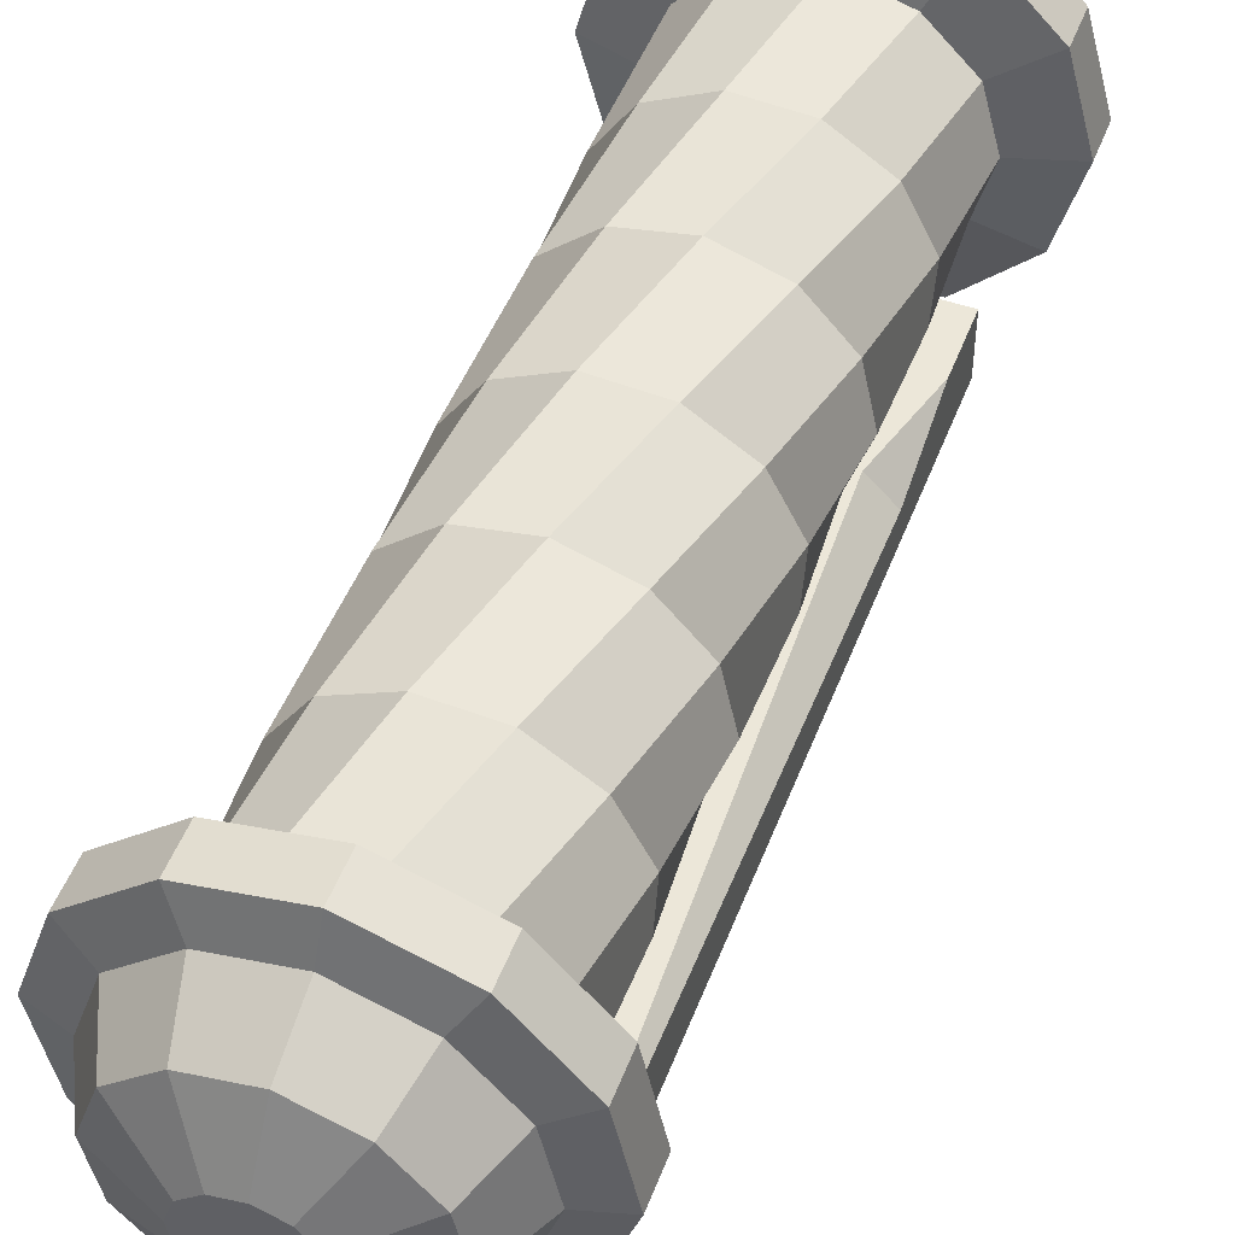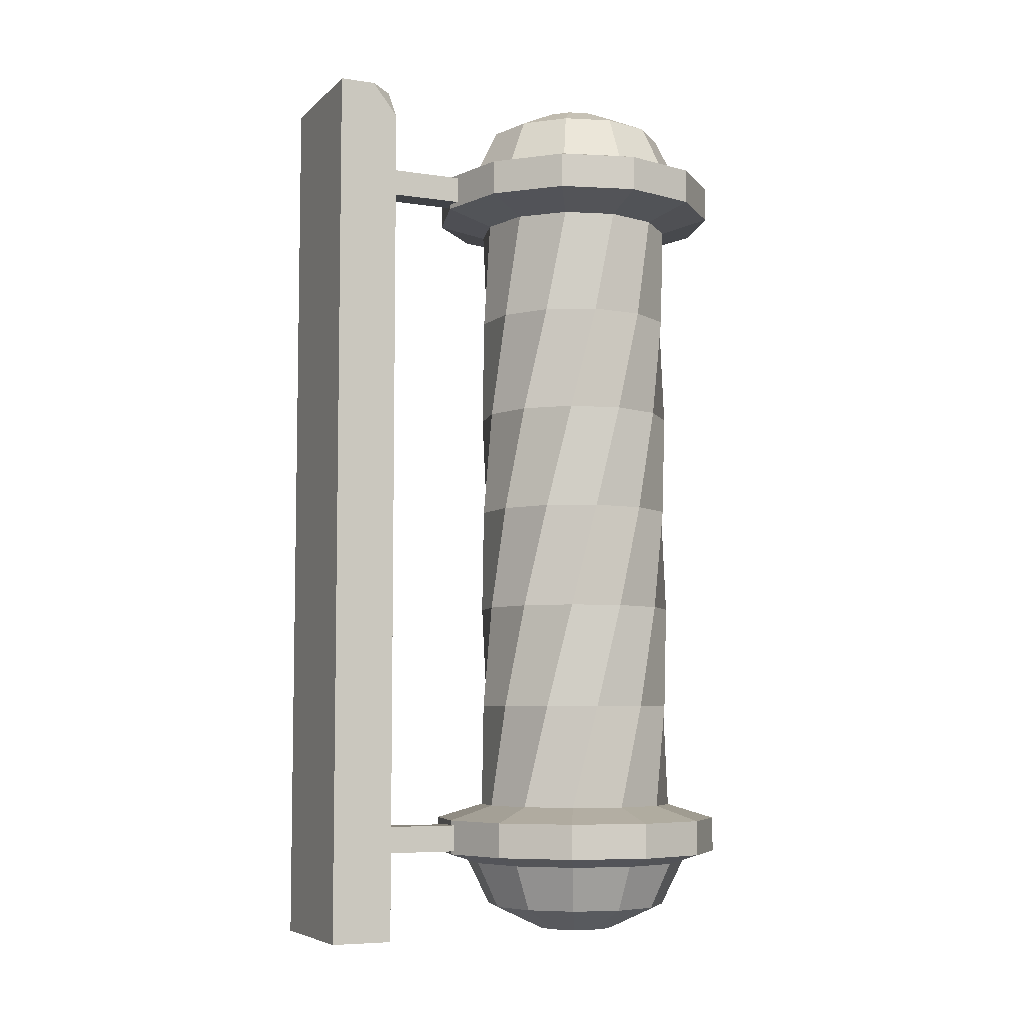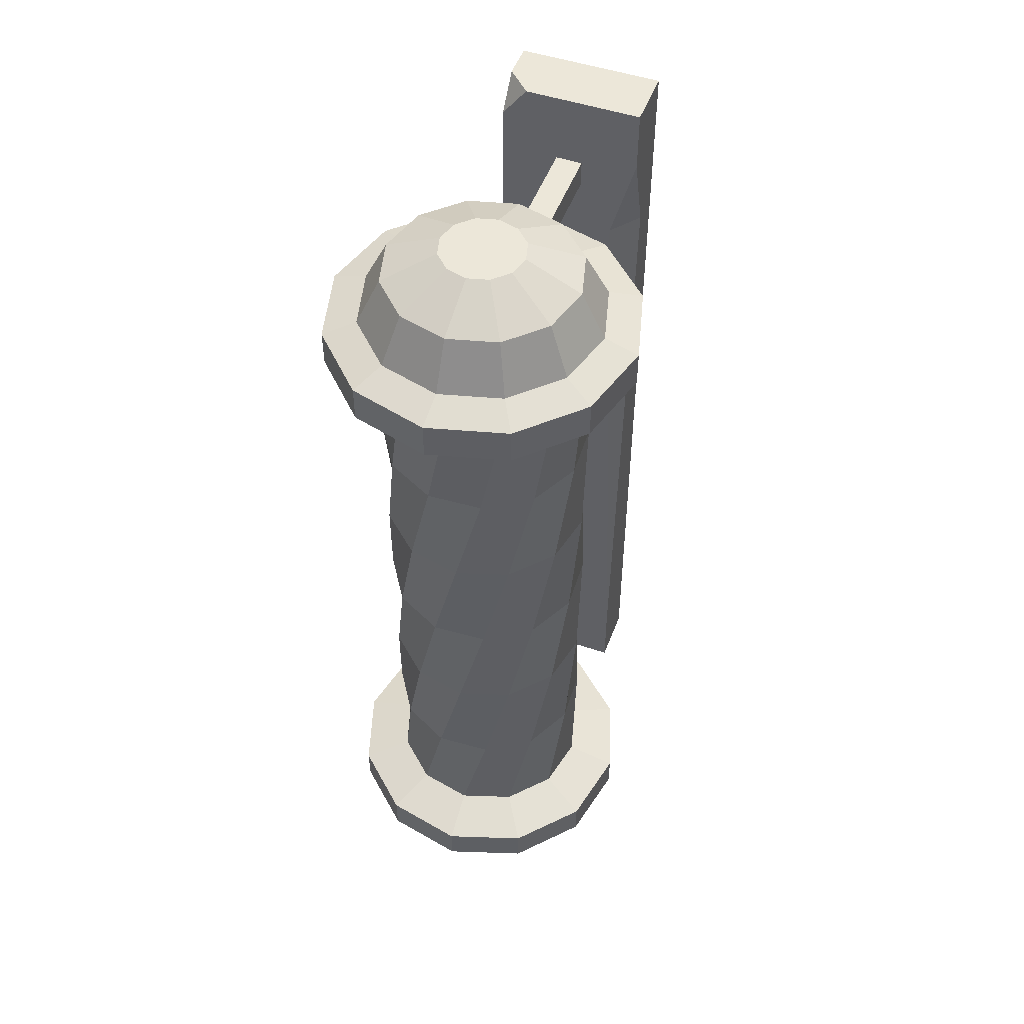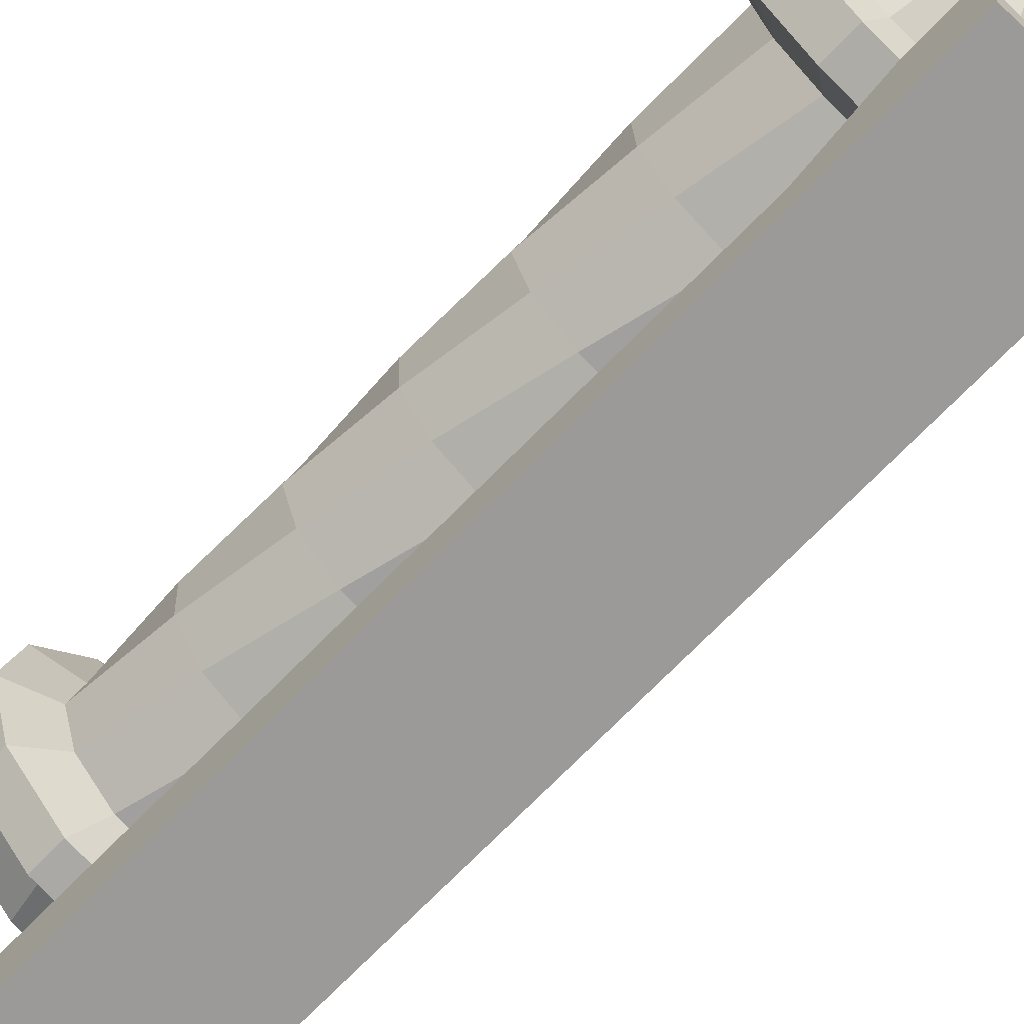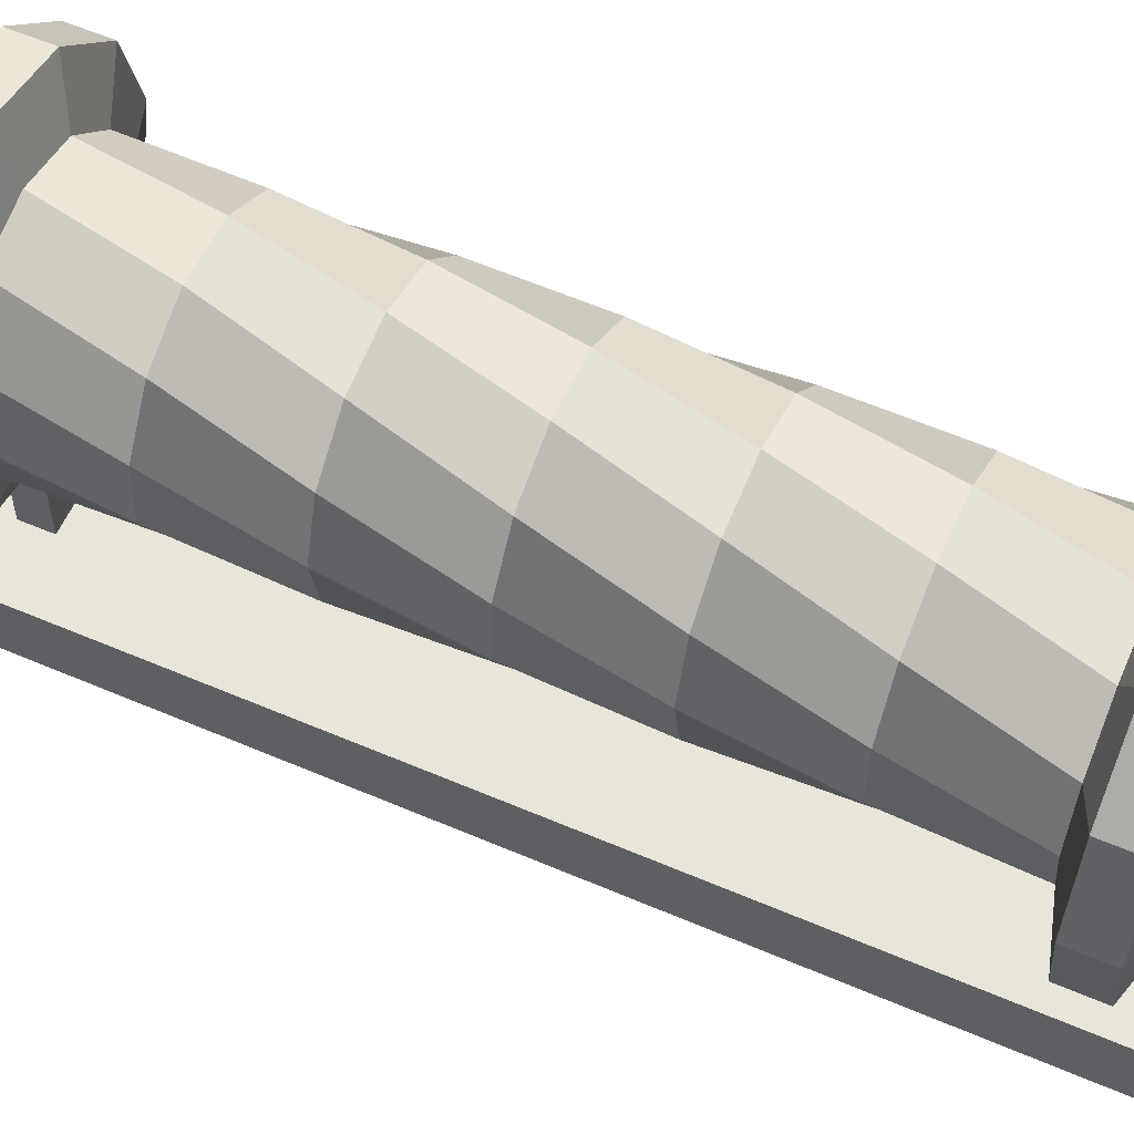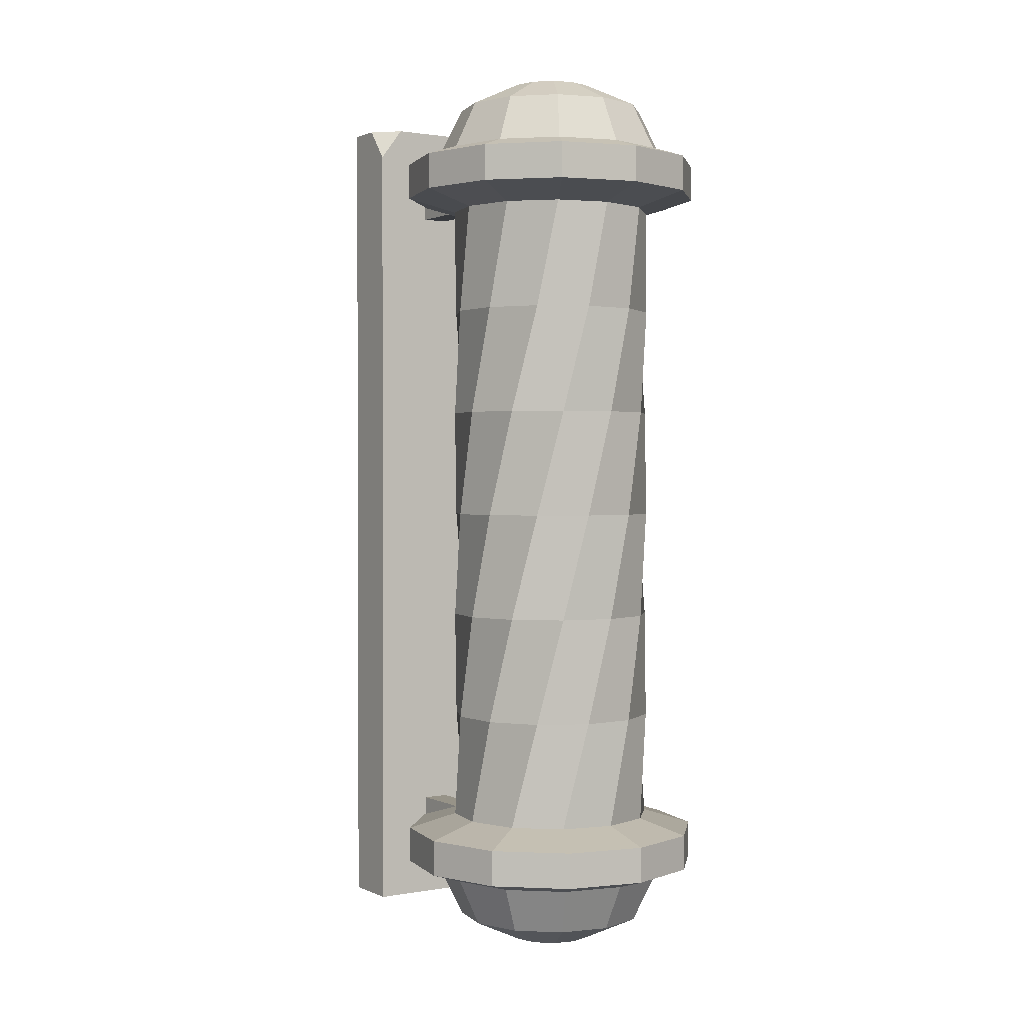
<metadata>
{"format":"obj","ext":"obj","renderer":"f3d","projection":"perspective","resolution":1024,"background":"white","views":[{"elev":49.7,"azim":20.5,"up":"+Z"},{"elev":-6.5,"azim":-113.9,"up":"+Y"},{"elev":50.2,"azim":20.3,"up":"+Y"},{"elev":-69.3,"azim":136.5,"up":"+Z"},{"elev":58.4,"azim":-66.1,"up":"+Z"},{"elev":1.3,"azim":-33.1,"up":"+Y"}]}
</metadata>
<code>
v -0.014 0.08952 0.2364
v 0.014 0.08952 0.2364
v -0.014 0.1179 0.2364
v 0.014 0.1179 0.2364
v -0.014 0.1179 0.06379
v 0.014 0.1179 0.06379
v -0.014 0.08952 0.06379
v 0.014 0.08952 0.06379
v -0.014 0.83 0.2364
v 0.014 0.83 0.2364
v -0.014 0.8584 0.2364
v 0.014 0.8584 0.2364
v -0.014 0.8584 0.06379
v 0.014 0.8584 0.06379
v -0.014 0.83 0.06379
v 0.014 0.83 0.06379
v -0.07425 0.001535 0.06379
v 0.07425 0.001535 0.06379
v -0.04854 0.9349 0.06379
v 0.07425 0.9349 0.06379
v -0.07425 0.9349 0
v 0.07425 0.9349 0
v -0.07425 0.001535 0
v 0.07425 0.001535 0
v -0.07425 0.9349 0.03727
v -0.07425 0.9008 0.06379
v 0.07425 0.08518 0.06379
v 0.07425 0.8705 0.06379
v 0.04851 0.7755 0.06379
v 0.07425 0.7782 0.03506
v 0.05865 0.1386 0.4062
v 0.09574 0.1386 0.3648
v 0.1072 0.1386 0.3105
v 0.08989 0.1386 0.2577
v 0.04852 0.1386 0.2206
v -0.005848 0.1386 0.2091
v -0.05865 0.1386 0.2264
v -0.09574 0.1386 0.2678
v -0.1072 0.1386 0.3222
v -0.08989 0.1386 0.375
v -0.04852 0.1386 0.4121
v 0.005848 0.1386 0.4235
v 0.07992 0.2504 0.388
v 0.105 0.2504 0.3384
v 0.102 0.2504 0.2829
v 0.07165 0.2504 0.2364
v 0.02209 0.2504 0.2113
v -0.03339 0.2504 0.2143
v -0.07992 0.2504 0.2447
v -0.105 0.2504 0.2942
v -0.102 0.2504 0.3497
v -0.07165 0.2504 0.3962
v -0.02209 0.2504 0.4214
v 0.03339 0.2504 0.4183
v 0.09574 0.3622 0.3648
v 0.1072 0.3622 0.3105
v 0.08989 0.3622 0.2577
v 0.04852 0.3622 0.2206
v -0.005848 0.3622 0.2091
v -0.05865 0.3622 0.2264
v -0.09574 0.3622 0.2678
v -0.1072 0.3622 0.3222
v -0.08989 0.3622 0.375
v -0.04852 0.3622 0.4121
v 0.005848 0.3622 0.4235
v 0.05865 0.3622 0.4062
v 0.105 0.474 0.3384
v 0.102 0.474 0.2829
v 0.07165 0.474 0.2364
v 0.02209 0.474 0.2113
v -0.03339 0.474 0.2143
v -0.07992 0.474 0.2447
v -0.105 0.474 0.2942
v -0.102 0.474 0.3497
v -0.07165 0.474 0.3962
v -0.02209 0.474 0.4214
v 0.03339 0.474 0.4183
v 0.07992 0.474 0.388
v 0.1072 0.5859 0.3105
v 0.08989 0.5859 0.2577
v 0.04852 0.5859 0.2206
v -0.005848 0.5859 0.2091
v -0.05865 0.5859 0.2264
v -0.09574 0.5859 0.2678
v -0.1072 0.5859 0.3222
v -0.08989 0.5859 0.375
v -0.04852 0.5859 0.4121
v 0.005848 0.5859 0.4235
v 0.05865 0.5859 0.4062
v 0.09574 0.5859 0.3648
v 0.102 0.6977 0.2829
v 0.07165 0.6977 0.2364
v 0.02209 0.6977 0.2113
v -0.03339 0.6977 0.2143
v -0.07992 0.6977 0.2447
v -0.105 0.6977 0.2942
v -0.102 0.6977 0.3497
v -0.07165 0.6977 0.3962
v -0.02209 0.6977 0.4214
v 0.03339 0.6977 0.4183
v 0.07992 0.6977 0.388
v 0.105 0.6977 0.3384
v 0.09295 0.8095 0.2626
v 0.05367 0.8095 0.2234
v 0 0.8095 0.209
v -0.05367 0.8095 0.2234
v -0.09295 0.8095 0.2626
v -0.1073 0.8095 0.3163
v -0.09295 0.8095 0.37
v -0.05367 0.8095 0.4093
v 0 0.8095 0.4236
v 0.05367 0.8095 0.4093
v 0.09295 0.8095 0.37
v 0.1073 0.8095 0.3163
v 0.08636 0.1231 0.4487
v 0.141 0.1231 0.3878
v 0.1578 0.1231 0.3077
v 0.1324 0.1231 0.23
v 0.07145 0.1231 0.1753
v -0.00861 0.1231 0.1585
v -0.08636 0.1231 0.184
v -0.141 0.1231 0.2449
v -0.1578 0.1231 0.3249
v -0.1324 0.1231 0.4027
v -0.07145 0.1231 0.4573
v 0.008611 0.1231 0.4741
v 0.1369 0.8249 0.2373
v 0.07902 0.8249 0.1794
v 0 0.8249 0.1583
v -0.07902 0.8249 0.1794
v -0.1369 0.8249 0.2373
v -0.158 0.8249 0.3163
v -0.1369 0.8249 0.3953
v -0.07902 0.8249 0.4532
v 0 0.8249 0.4744
v 0.07902 0.8249 0.4532
v 0.1369 0.8249 0.3953
v 0.158 0.8249 0.3163
v 0.08636 0.08601 0.4487
v 0.141 0.08601 0.3878
v 0.1578 0.08601 0.3077
v 0.1324 0.08601 0.23
v 0.07145 0.08601 0.1753
v -0.00861 0.08601 0.1585
v -0.08636 0.08601 0.184
v -0.141 0.08601 0.2449
v -0.1578 0.08601 0.3249
v -0.1324 0.08601 0.4027
v -0.07145 0.08601 0.4573
v 0.008611 0.08601 0.4741
v 0.1369 0.8621 0.2373
v 0.07902 0.8621 0.1794
v 0 0.8621 0.1583
v -0.07902 0.8621 0.1794
v -0.1369 0.8621 0.2373
v -0.158 0.8621 0.3163
v -0.1369 0.8621 0.3953
v -0.07902 0.8621 0.4532
v 0 0.8621 0.4744
v 0.07902 0.8621 0.4532
v 0.1369 0.8621 0.3953
v 0.158 0.8621 0.3163
v 0.06754 0.07511 0.4198
v 0.1103 0.07511 0.3722
v 0.1234 0.07511 0.3096
v 0.1035 0.07511 0.2488
v 0.05588 0.07511 0.2061
v -0.006734 0.07511 0.1929
v -0.06754 0.07511 0.2128
v -0.1103 0.07511 0.2604
v -0.1234 0.07511 0.323
v -0.1035 0.07511 0.3839
v -0.05588 0.07511 0.4266
v 0.006734 0.07511 0.4397
v 0.107 0.873 0.2545
v 0.0618 0.873 0.2093
v 0 0.873 0.1927
v -0.0618 0.873 0.2093
v -0.107 0.873 0.2545
v -0.1236 0.873 0.3163
v -0.107 0.873 0.3781
v -0.0618 0.873 0.4234
v 0 0.873 0.4399
v 0.0618 0.873 0.4234
v 0.107 0.873 0.3781
v 0.1236 0.873 0.3163
v 0.05429 0.02588 0.3995
v 0.08862 0.02588 0.3612
v 0.0992 0.02588 0.3109
v 0.08321 0.02588 0.262
v 0.04491 0.02588 0.2277
v -0.005413 0.02588 0.2171
v -0.05429 0.02588 0.2331
v -0.08862 0.02588 0.2714
v -0.0992 0.02588 0.3217
v -0.08321 0.02588 0.3706
v -0.04491 0.02588 0.4049
v 0.005413 0.02588 0.4155
v 0.08604 0.9222 0.2666
v 0.04968 0.9222 0.2303
v 0 0.9222 0.217
v -0.04967 0.9222 0.2303
v -0.08604 0.9222 0.2666
v -0.09935 0.9222 0.3163
v -0.08604 0.9222 0.366
v -0.04967 0.9222 0.4024
v 0 0.9222 0.4157
v 0.04968 0.9222 0.4024
v 0.08604 0.9222 0.366
v 0.09935 0.9222 0.3163
v 0.02358 0 0.3525
v 0.0385 0 0.3358
v 0.0431 0 0.314
v 0.03615 0 0.2927
v 0.01951 0 0.2778
v -0.002352 0 0.2732
v -0.02358 0 0.2802
v -0.0385 0 0.2968
v -0.0431 0 0.3187
v -0.03615 0 0.3399
v -0.01951 0 0.3548
v 0.002352 0 0.3594
v 0.03738 0.9481 0.2947
v 0.02158 0.9481 0.2789
v 0 0.9481 0.2732
v -0.02158 0.9481 0.2789
v -0.03738 0.9481 0.2947
v -0.04316 0.9481 0.3163
v -0.03738 0.9481 0.3379
v -0.02158 0.9481 0.3537
v 0 0.9481 0.3595
v 0.02158 0.9481 0.3537
v 0.03738 0.9481 0.3379
v 0.04316 0.9481 0.3163
f 1 2 4 3
f 3 4 6 5
f 7 8 2 1
f 2 8 6 4
f 7 1 3 5
f 9 10 12 11
f 11 12 14 13
f 15 16 10 9
f 10 16 14 12
f 15 9 11 13
f 21 22 24 23
f 23 24 18 17
f 18 24 30 27
f 25 26 19
f 23 17 26 25 21
f 26 29 28 20 19
f 25 19 20 22 21
f 30 29 27
f 28 29 30
f 17 18 27 29
f 17 29 26
f 30 22 20 28
f 30 24 22
f 31 32 44 43
f 32 33 45 44
f 33 34 46 45
f 34 35 47 46
f 35 36 48 47
f 36 37 49 48
f 37 38 50 49
f 38 39 51 50
f 39 40 52 51
f 40 41 53 52
f 41 42 54 53
f 42 31 43 54
f 43 44 56 55
f 44 45 57 56
f 45 46 58 57
f 46 47 59 58
f 47 48 60 59
f 48 49 61 60
f 49 50 62 61
f 50 51 63 62
f 51 52 64 63
f 52 53 65 64
f 53 54 66 65
f 54 43 55 66
f 55 56 68 67
f 56 57 69 68
f 57 58 70 69
f 58 59 71 70
f 59 60 72 71
f 60 61 73 72
f 61 62 74 73
f 62 63 75 74
f 63 64 76 75
f 64 65 77 76
f 65 66 78 77
f 66 55 67 78
f 67 68 80 79
f 68 69 81 80
f 69 70 82 81
f 70 71 83 82
f 71 72 84 83
f 72 73 85 84
f 73 74 86 85
f 74 75 87 86
f 75 76 88 87
f 76 77 89 88
f 77 78 90 89
f 78 67 79 90
f 79 80 92 91
f 80 81 93 92
f 81 82 94 93
f 82 83 95 94
f 83 84 96 95
f 84 85 97 96
f 85 86 98 97
f 86 87 99 98
f 87 88 100 99
f 88 89 101 100
f 89 90 102 101
f 90 79 91 102
f 91 92 104 103
f 92 93 105 104
f 93 94 106 105
f 94 95 107 106
f 95 96 108 107
f 96 97 109 108
f 97 98 110 109
f 98 99 111 110
f 99 100 112 111
f 100 101 113 112
f 101 102 114 113
f 102 91 103 114
f 32 31 115 116
f 33 32 116 117
f 34 33 117 118
f 35 34 118 119
f 36 35 119 120
f 37 36 120 121
f 38 37 121 122
f 39 38 122 123
f 40 39 123 124
f 41 40 124 125
f 42 41 125 126
f 31 42 126 115
f 103 104 128 127
f 104 105 129 128
f 105 106 130 129
f 106 107 131 130
f 107 108 132 131
f 108 109 133 132
f 109 110 134 133
f 110 111 135 134
f 111 112 136 135
f 112 113 137 136
f 113 114 138 137
f 114 103 127 138
f 116 115 139 140
f 117 116 140 141
f 118 117 141 142
f 119 118 142 143
f 120 119 143 144
f 121 120 144 145
f 122 121 145 146
f 123 122 146 147
f 124 123 147 148
f 125 124 148 149
f 126 125 149 150
f 115 126 150 139
f 127 128 152 151
f 128 129 153 152
f 129 130 154 153
f 130 131 155 154
f 131 132 156 155
f 132 133 157 156
f 133 134 158 157
f 134 135 159 158
f 135 136 160 159
f 136 137 161 160
f 137 138 162 161
f 138 127 151 162
f 140 139 163 164
f 141 140 164 165
f 142 141 165 166
f 143 142 166 167
f 144 143 167 168
f 145 144 168 169
f 146 145 169 170
f 147 146 170 171
f 148 147 171 172
f 149 148 172 173
f 150 149 173 174
f 139 150 174 163
f 151 152 176 175
f 152 153 177 176
f 153 154 178 177
f 154 155 179 178
f 155 156 180 179
f 156 157 181 180
f 157 158 182 181
f 158 159 183 182
f 159 160 184 183
f 160 161 185 184
f 161 162 186 185
f 162 151 175 186
f 164 163 187 188
f 165 164 188 189
f 166 165 189 190
f 167 166 190 191
f 168 167 191 192
f 169 168 192 193
f 170 169 193 194
f 171 170 194 195
f 172 171 195 196
f 173 172 196 197
f 174 173 197 198
f 163 174 198 187
f 175 176 200 199
f 176 177 201 200
f 177 178 202 201
f 178 179 203 202
f 179 180 204 203
f 180 181 205 204
f 181 182 206 205
f 182 183 207 206
f 183 184 208 207
f 184 185 209 208
f 185 186 210 209
f 186 175 199 210
f 188 187 211 212
f 189 188 212 213
f 190 189 213 214
f 191 190 214 215
f 192 191 215 216
f 193 192 216 217
f 194 193 217 218
f 195 194 218 219
f 196 195 219 220
f 197 196 220 221
f 198 197 221 222
f 187 198 222 211
f 199 200 224 223
f 200 201 225 224
f 201 202 226 225
f 202 203 227 226
f 203 204 228 227
f 204 205 229 228
f 205 206 230 229
f 206 207 231 230
f 207 208 232 231
f 208 209 233 232
f 209 210 234 233
f 210 199 223 234
f 212 211 222 221 220 219 218 217 216 215 214 213
f 224 225 226 227 228 229 230 231 232 233 234 223

</code>
